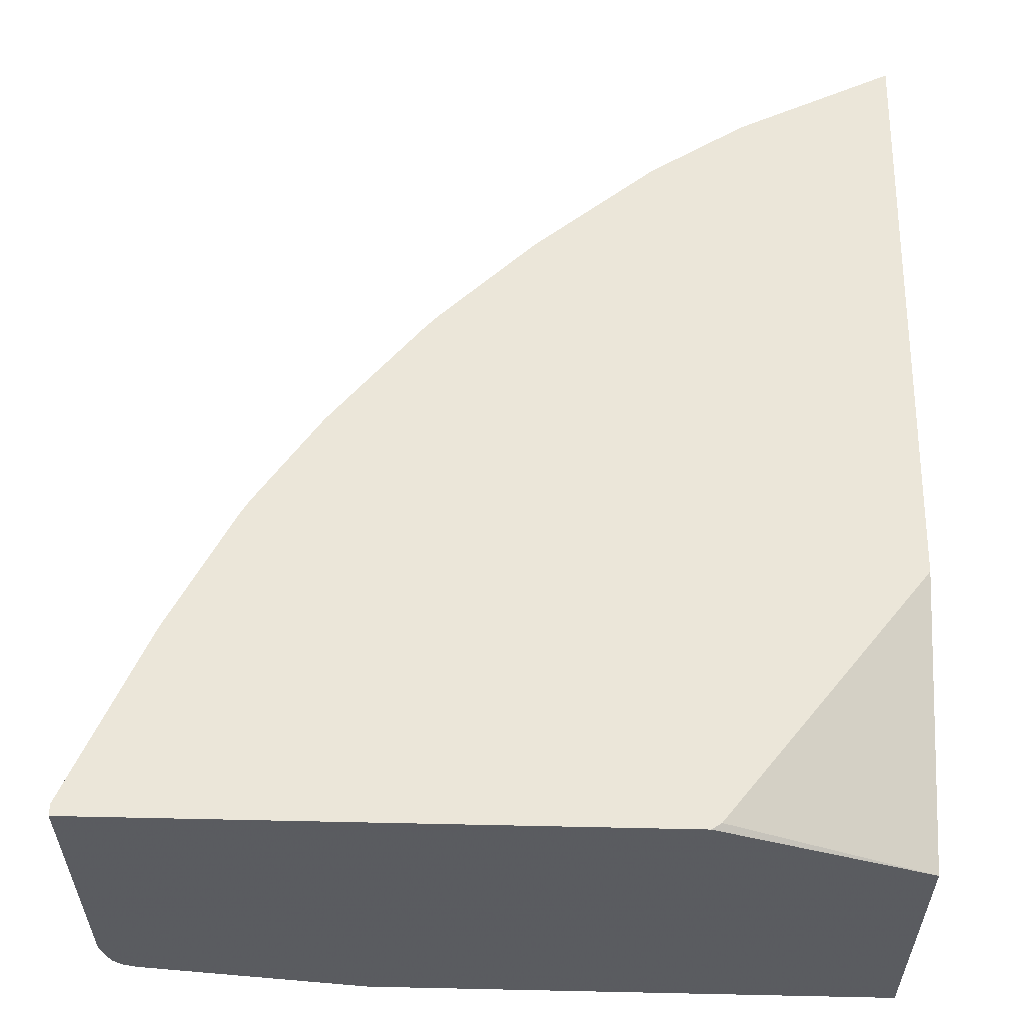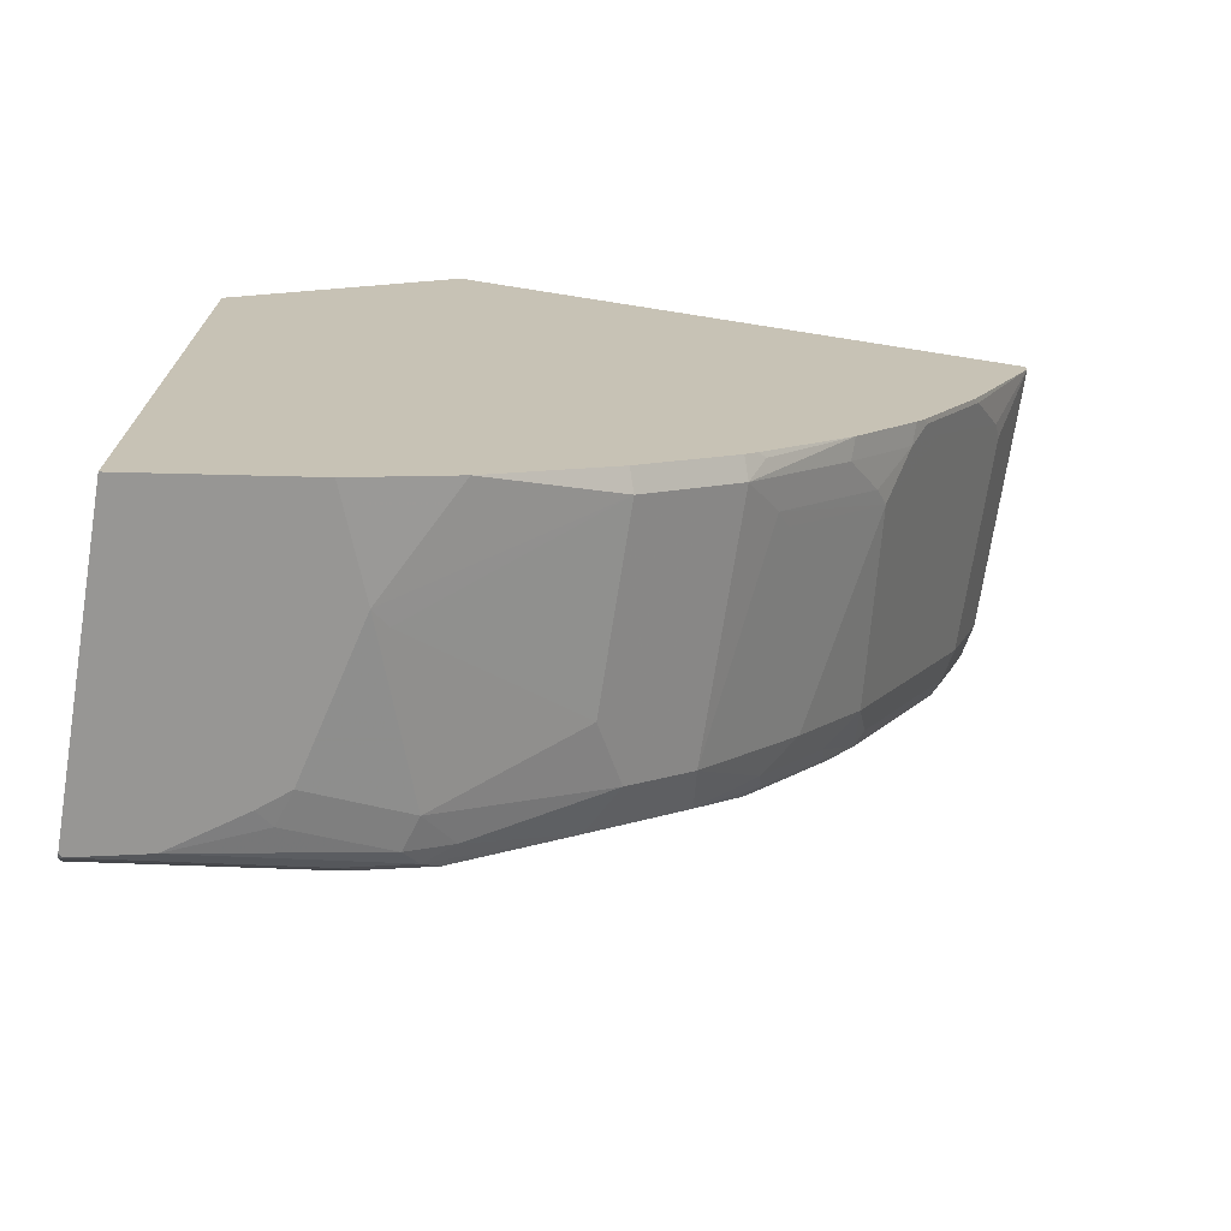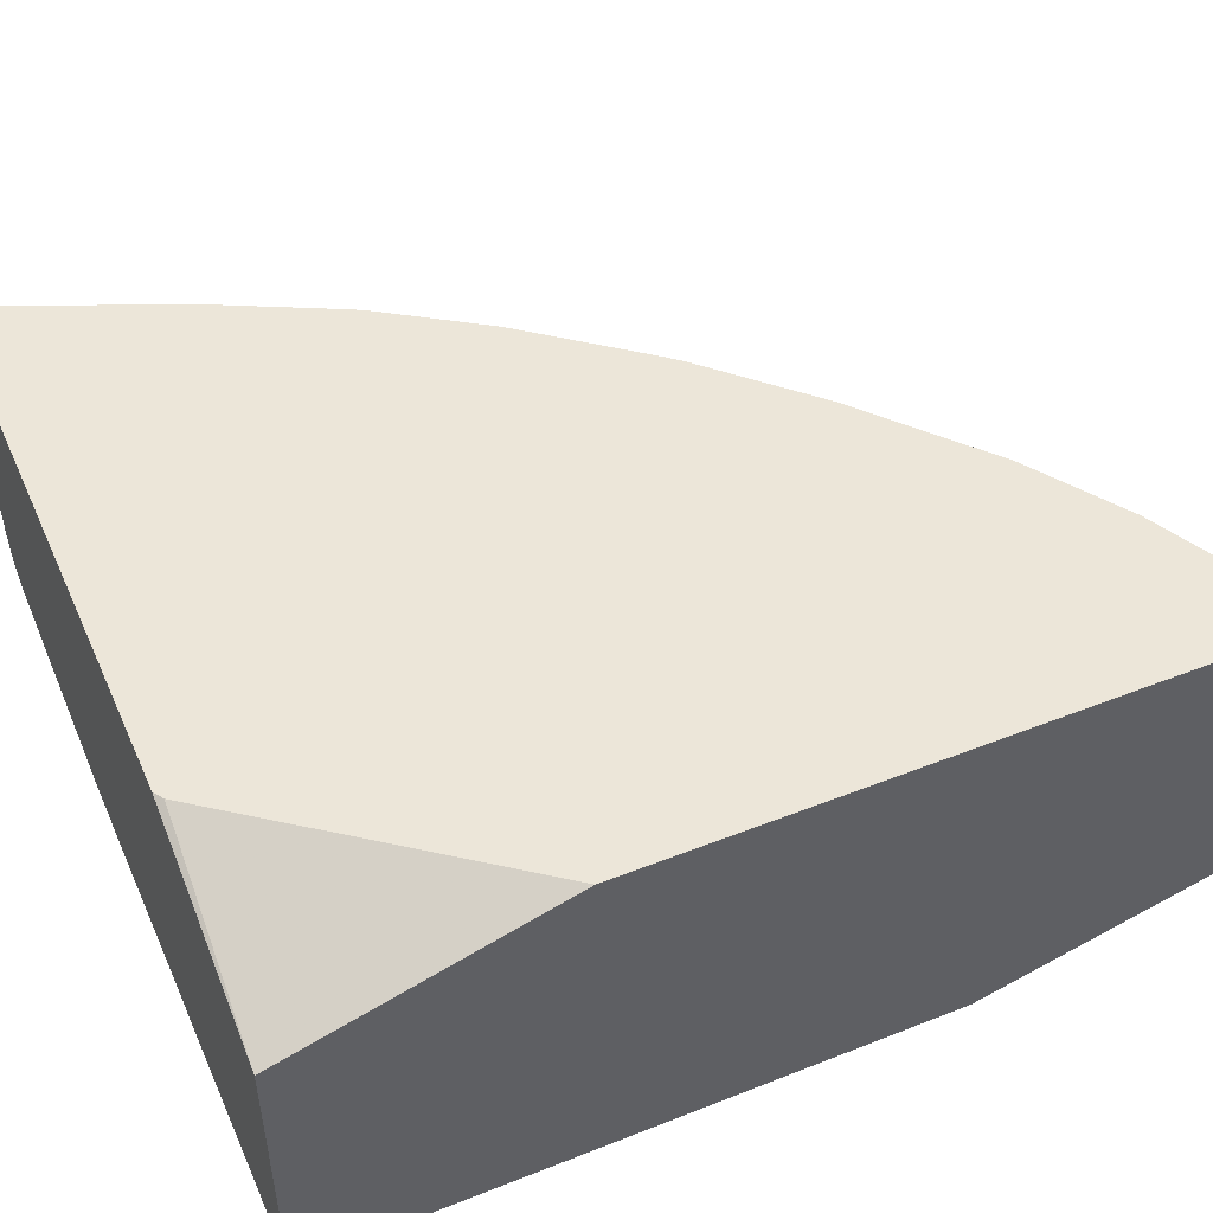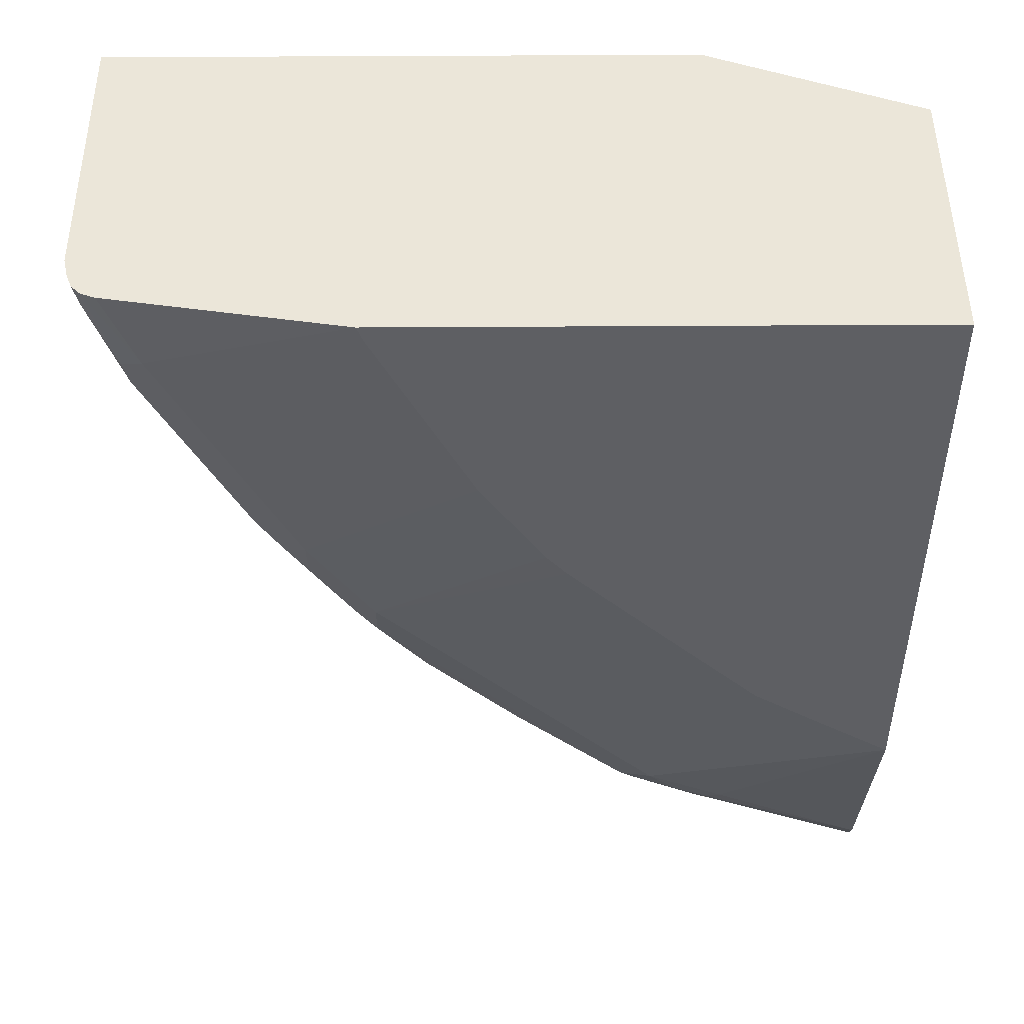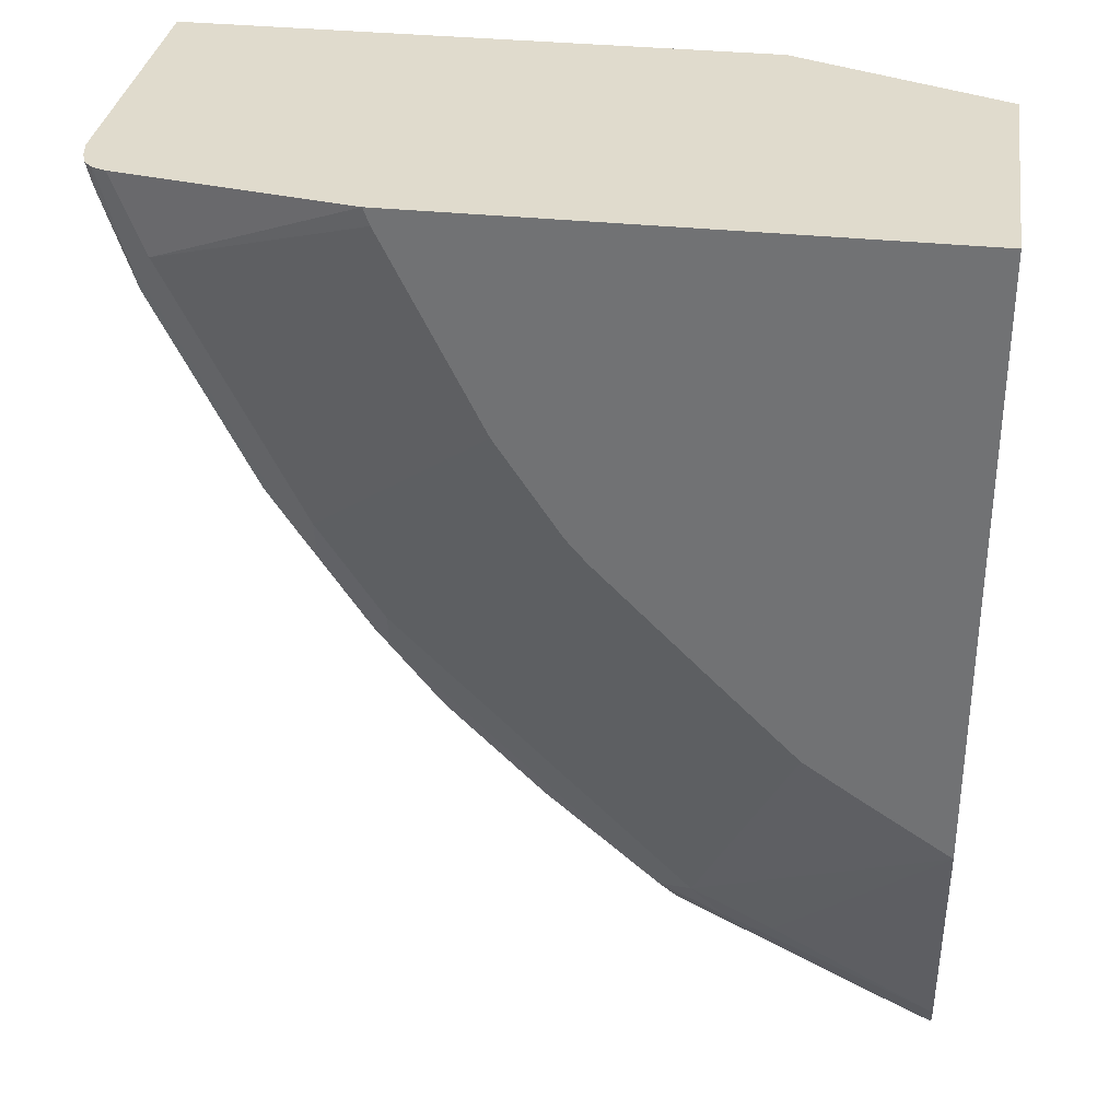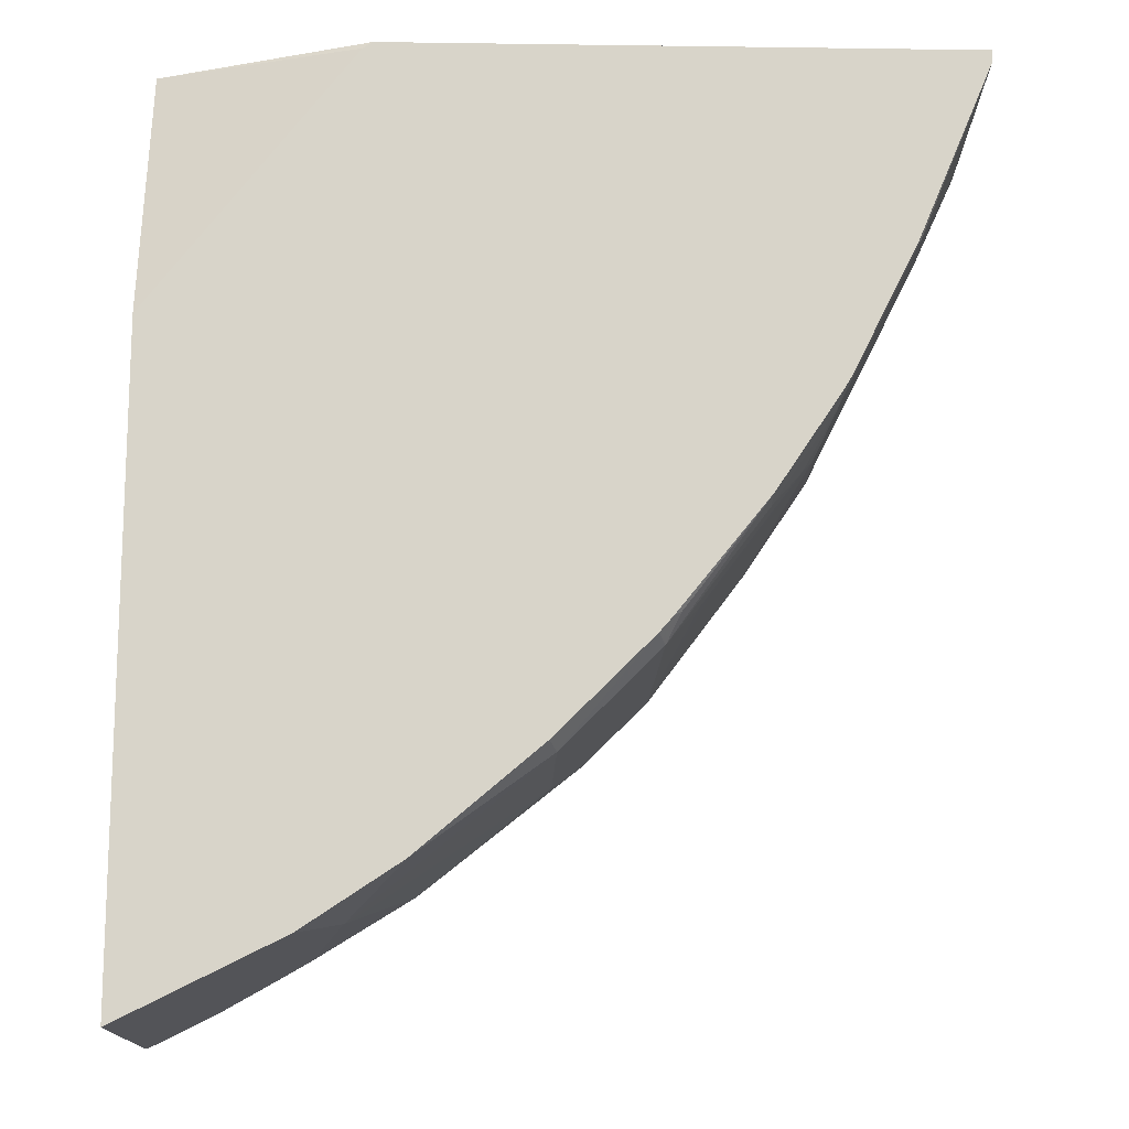
<metadata>
{"format":"obj","ext":"obj","renderer":"f3d","projection":"perspective","resolution":1024,"background":"white","views":[{"elev":56.5,"azim":1.3,"up":"+Y"},{"elev":-72.5,"azim":171.0,"up":"+Z"},{"elev":48.7,"azim":66.3,"up":"+Y"},{"elev":48.5,"azim":-0.4,"up":"+Z"},{"elev":33.2,"azim":8.3,"up":"+Z"},{"elev":-14.4,"azim":178.3,"up":"+Z"}]}
</metadata>
<code>
v -0.8559 -0.08503 -0.2651
v -0.8559 0.09064 -0.2651
v -0.8559 -0.0778 -0.2723
v -0.8532 -0.09725 -0.2651
v -0.5051 0.09064 -0.2651
v -0.8559 0.09064 -0.2723
v -0.8511 -0.09725 -0.2748
v -0.8364 -0.0778 -0.3307
v -0.85 -0.1054 -0.2651
v -0.3772 0.0389 -0.2651
v -0.4992 0.09064 -0.2691
v -0.8316 0.06807 -0.3404
v -0.8364 0.05835 -0.3307
v -0.8098 0.09064 -0.3825
v -0.8122 0.08754 -0.3793
v -0.8462 -0.107 -0.2772
v -0.8316 -0.09725 -0.3331
v -0.8267 -0.107 -0.3356
v -0.8316 -0.06808 -0.3404
v -0.83 -0.0778 -0.3437
v -0.8446 -0.1108 -0.2651
v -0.3772 -0.1375 -0.2651
v -0.3772 0.09064 -0.4287
v -0.7846 0.0778 -0.4345
v -0.7709 0.09064 -0.4603
v -0.7733 0.08754 -0.4572
v -0.83 -0.1102 -0.3177
v -0.7846 -0.0778 -0.4345
v -0.7733 -0.09725 -0.4499
v -0.7684 -0.107 -0.4523
v -0.7716 -0.1102 -0.4345
v -0.8364 -0.114 -0.2651
v -0.817 -0.1167 -0.3113
v -0.6985 -0.1375 -0.2651
v -0.3772 -0.1375 -0.6429
v -0.3772 0.09064 -0.8132
v -0.7652 0.0778 -0.4734
v -0.7538 0.04862 -0.4961
v -0.7657 0.09064 -0.4691
v -0.7975 -0.1167 -0.3502
v -0.7652 -0.0778 -0.4734
v -0.7457 -0.09725 -0.4928
v -0.7489 -0.107 -0.4815
v -0.7522 -0.1102 -0.4734
v -0.6948 -0.1375 -0.2751
v -0.4293 -0.1375 -0.6087
v -0.5253 -0.1167 -0.7003
v -0.4766 -0.1119 -0.7295
v -0.3772 -0.09537 -0.7985
v -0.3772 -0.0853 -0.8132
v -0.3794 -0.08753 -0.8122
v -0.3826 0.09064 -0.8106
v -0.7465 0.05835 -0.5058
v -0.7262 0.0778 -0.5317
v -0.6881 0.05835 -0.5836
v -0.6954 0.04862 -0.5739
v -0.7262 -0.0778 -0.5317
v -0.7268 0.09064 -0.5274
v -0.7392 -0.1167 -0.4669
v -0.7068 -0.09725 -0.5512
v -0.71 -0.107 -0.5398
v -0.7133 -0.1102 -0.5317
v -0.7392 -0.1119 -0.4888
v -0.6364 -0.1375 -0.3918
v -0.4656 -0.1375 -0.5842
v -0.5447 -0.1167 -0.6809
v -0.5447 -0.1119 -0.7027
v -0.5058 -0.1119 -0.7222
v -0.5062 -0.1375 -0.5438
v -0.4864 -0.1102 -0.7327
v -0.3772 -0.0914 -0.8065
v -0.3772 -0.08827 -0.8118
v -0.4183 -0.08753 -0.7927
v -0.4572 -0.06808 -0.7733
v -0.4086 -0.0778 -0.7976
v -0.3826 -0.0778 -0.8106
v -0.4961 -0.107 -0.7344
v -0.4 0.09064 -0.8019
v -0.6678 0.0778 -0.6095
v -0.6678 -0.0778 -0.6095
v -0.6713 0.09064 -0.5964
v -0.676 0.08754 -0.5933
v -0.5975 -0.1375 -0.4502
v -0.7003 -0.1167 -0.5252
v -0.6711 -0.107 -0.5885
v -0.7003 -0.1119 -0.5471
v -0.5642 -0.1119 -0.6833
v -0.5257 -0.1375 -0.5244
v -0.6031 -0.1119 -0.6444
v -0.535 -0.107 -0.7149
v -0.6128 -0.107 -0.6468
v -0.4669 -0.0778 -0.766
v -0.5253 -0.09725 -0.7271
v -0.4734 -0.05835 -0.7652
v -0.4734 0.09064 -0.7652
v -0.6636 0.09064 -0.6053
v -0.6484 0.0778 -0.629
v -0.6484 -0.0778 -0.629
v -0.5849 -0.1375 -0.4649
v -0.6808 -0.1119 -0.5666
v -0.5451 -0.1375 -0.5049
v -0.5512 -0.09725 -0.7068
v -0.6289 -0.0778 -0.6484
v -0.5317 -0.0778 -0.7263
v -0.4961 0.02917 -0.7538
v -0.5317 0.09064 -0.7263
v -0.6053 0.09064 -0.6636
v -0.6095 0.0778 -0.6679
v -0.6095 -0.0389 -0.6679
v -0.5058 0.01945 -0.7465
f 55 80 56
f 55 79 80
f 54 79 55
f 54 58 79
f 51 76 52
f 52 76 78
f 51 90 73
f 51 77 90
f 51 72 77
f 53 54 55
f 57 80 60
f 60 80 85
f 58 82 79
f 59 83 64
f 59 63 84
f 59 84 83
f 60 85 61
f 61 85 86
f 61 86 62
f 108 110 109
f 62 86 63
f 63 86 84
f 51 75 76
f 58 81 82
f 66 88 84
f 47 66 87
f 51 73 74
f 66 84 89
f 38 80 57
f 38 57 41
f 40 59 64
f 40 64 45
f 41 57 60
f 41 60 42
f 42 60 43
f 43 60 61
f 43 61 62
f 43 62 44
f 51 74 75
f 44 63 59
f 46 65 47
f 47 87 67
f 47 67 68
f 47 68 48
f 47 65 69
f 47 69 88
f 47 88 66
f 48 68 70
f 48 70 49
f 49 70 71
f 50 72 51
f 44 62 63
f 66 89 87
f 85 91 89
f 67 77 68
f 90 91 102
f 90 102 93
f 91 98 103
f 91 103 102
f 92 93 104
f 92 104 94
f 93 102 104
f 94 105 95
f 94 104 105
f 95 105 106
f 96 107 108
f 96 108 97
f 97 108 109
f 97 109 98
f 98 109 103
f 102 103 104
f 103 109 104
f 104 109 110
f 104 110 105
f 105 110 108
f 105 108 106
f 106 108 107
f 38 56 80
f 87 89 91
f 85 100 86
f 85 89 100
f 85 98 91
f 67 87 91
f 67 91 90
f 68 77 70
f 70 77 72
f 70 72 71
f 73 92 74
f 73 90 93
f 73 93 92
f 74 92 94
f 74 94 75
f 75 94 76
f 67 90 77
f 76 94 78
f 79 82 81
f 79 81 96
f 79 96 97
f 79 97 98
f 79 98 80
f 80 98 85
f 83 84 99
f 84 86 100
f 84 100 89
f 84 88 101
f 84 101 99
f 78 94 95
f 38 55 56
f 15 37 24
f 37 54 53
f 3 6 13
f 3 13 8
f 3 8 7
f 4 7 9
f 5 10 11
f 6 12 13
f 6 14 15
f 6 15 12
f 7 16 9
f 7 8 17
f 7 17 18
f 7 18 16
f 8 13 12
f 8 12 19
f 8 19 20
f 8 20 17
f 9 16 21
f 10 22 35
f 10 35 49
f 10 49 71
f 10 71 72
f 10 72 50
f 10 50 36
f 3 7 4
f 10 36 23
f 2 14 6
f 2 39 25
f 38 53 55
f 1 6 3
f 1 3 4
f 1 4 9
f 1 9 21
f 1 21 32
f 1 32 34
f 1 34 22
f 1 22 10
f 1 10 5
f 1 5 2
f 2 5 11
f 2 11 23
f 2 23 36
f 2 36 52
f 2 52 78
f 2 78 95
f 2 95 106
f 2 106 107
f 2 107 96
f 2 96 81
f 2 81 58
f 2 58 39
f 2 25 14
f 10 23 11
f 1 2 6
f 12 24 28
f 25 39 26
f 26 39 37
f 27 40 33
f 27 31 40
f 28 38 41
f 28 41 29
f 29 41 30
f 30 41 42
f 30 42 43
f 30 43 44
f 12 15 24
f 31 59 40
f 32 33 34
f 33 40 45
f 33 45 34
f 35 46 47
f 35 47 48
f 35 48 49
f 36 50 51
f 36 51 52
f 37 53 38
f 37 39 58
f 37 58 54
f 24 38 28
f 24 37 38
f 31 44 59
f 22 65 46
f 22 46 35
f 12 28 19
f 14 25 26
f 14 26 15
f 15 26 37
f 16 18 27
f 16 27 21
f 17 28 29
f 17 29 18
f 18 29 30
f 18 30 44
f 18 44 31
f 17 20 28
f 19 28 20
f 22 69 65
f 18 31 27
f 22 88 69
f 22 101 88
f 22 83 99
f 22 99 101
f 22 45 64
f 22 34 45
f 21 33 32
f 21 27 33
f 22 64 83

</code>
